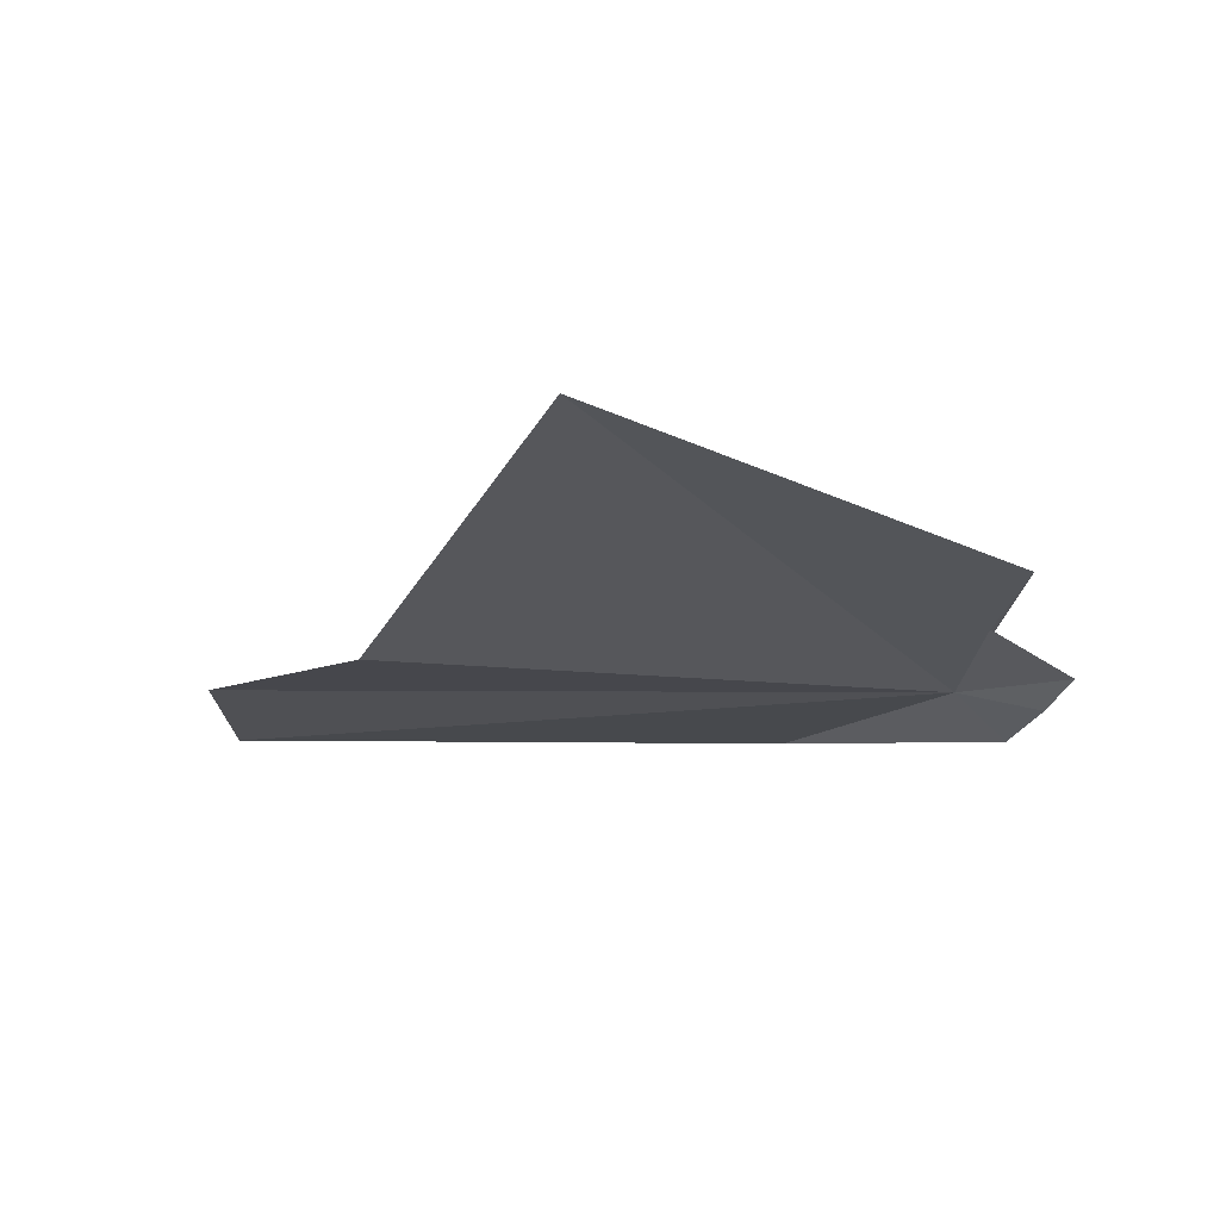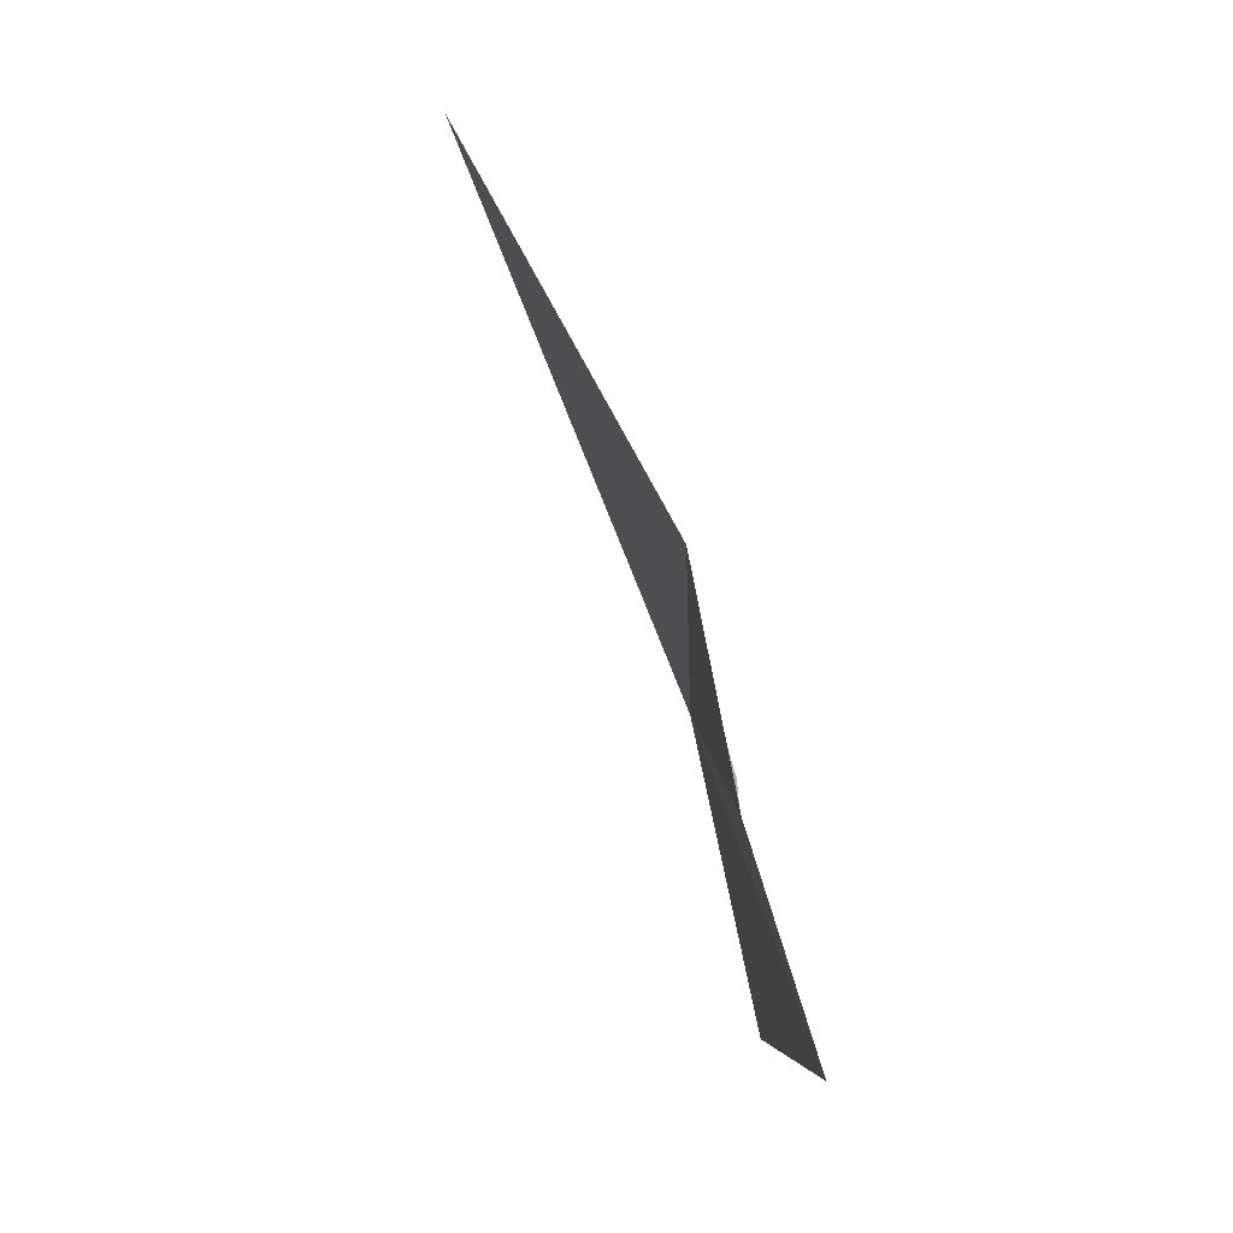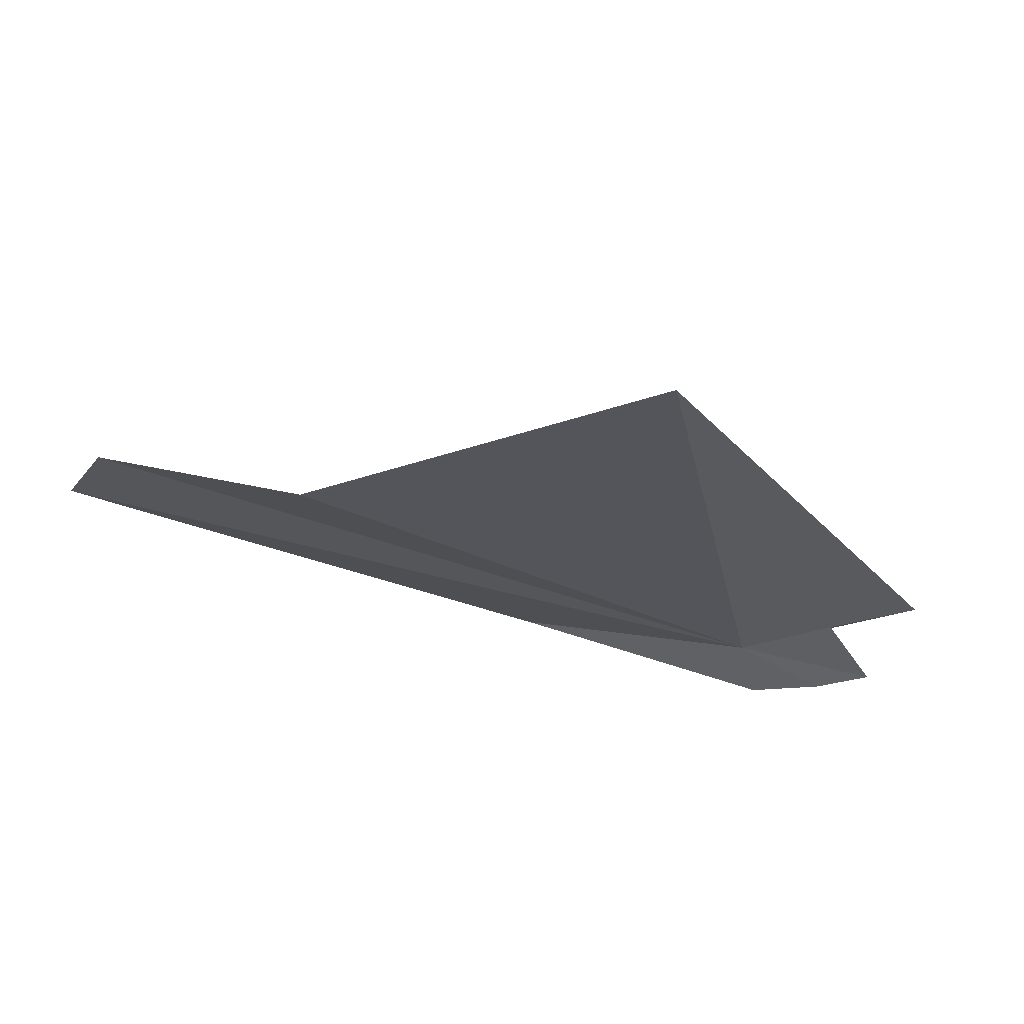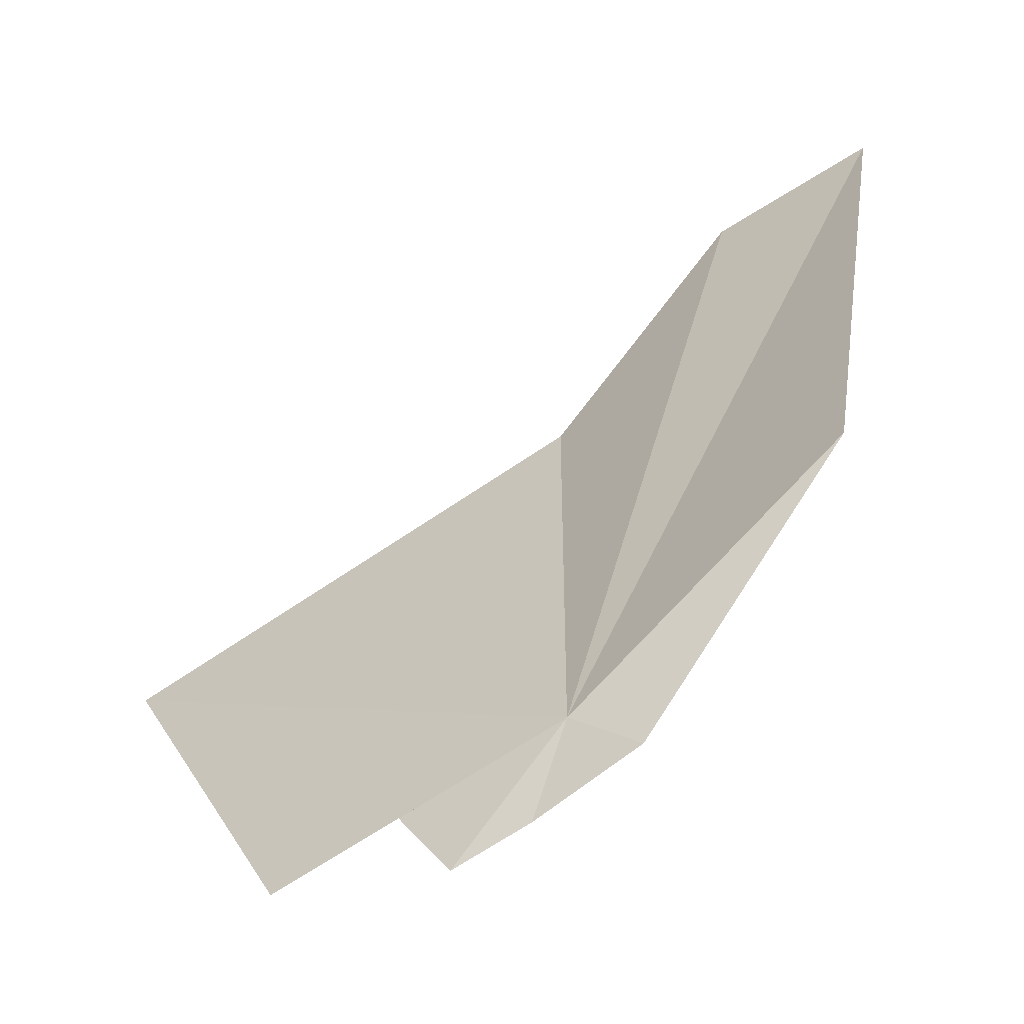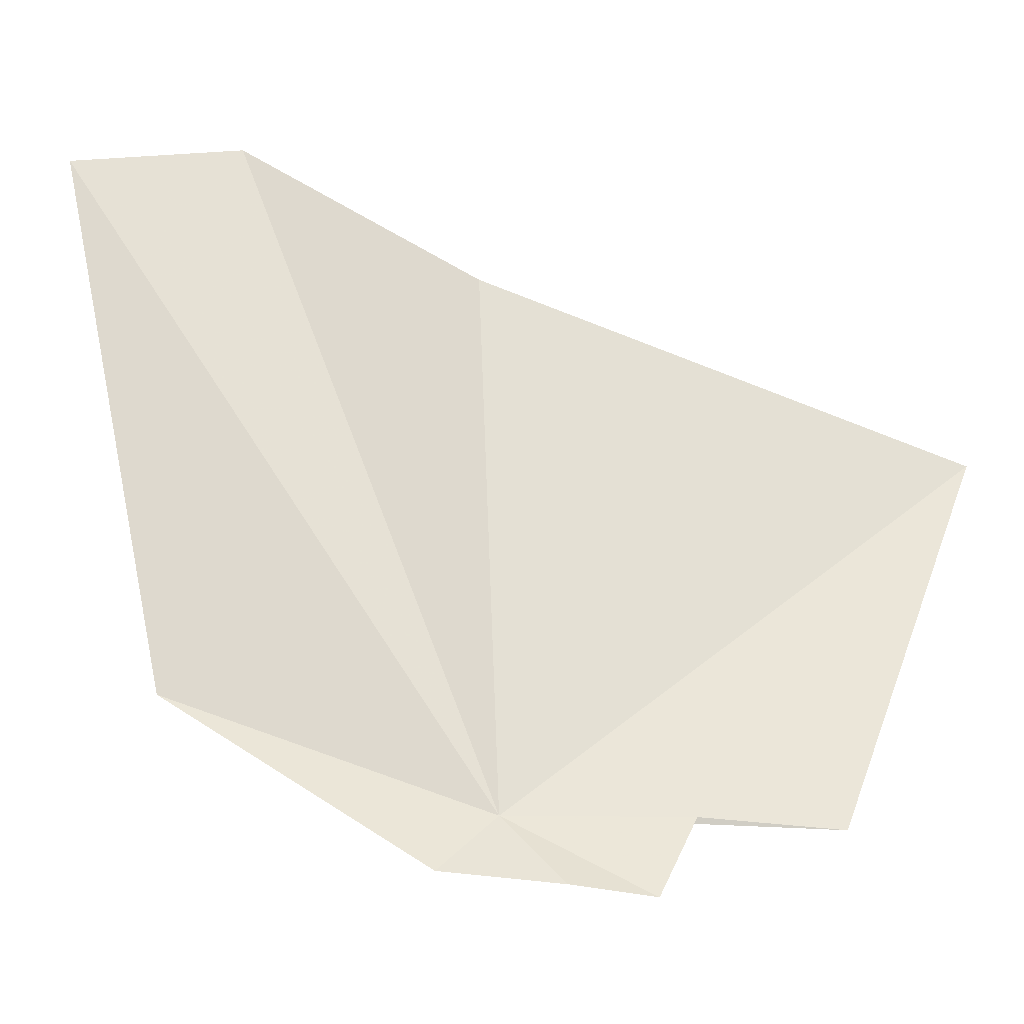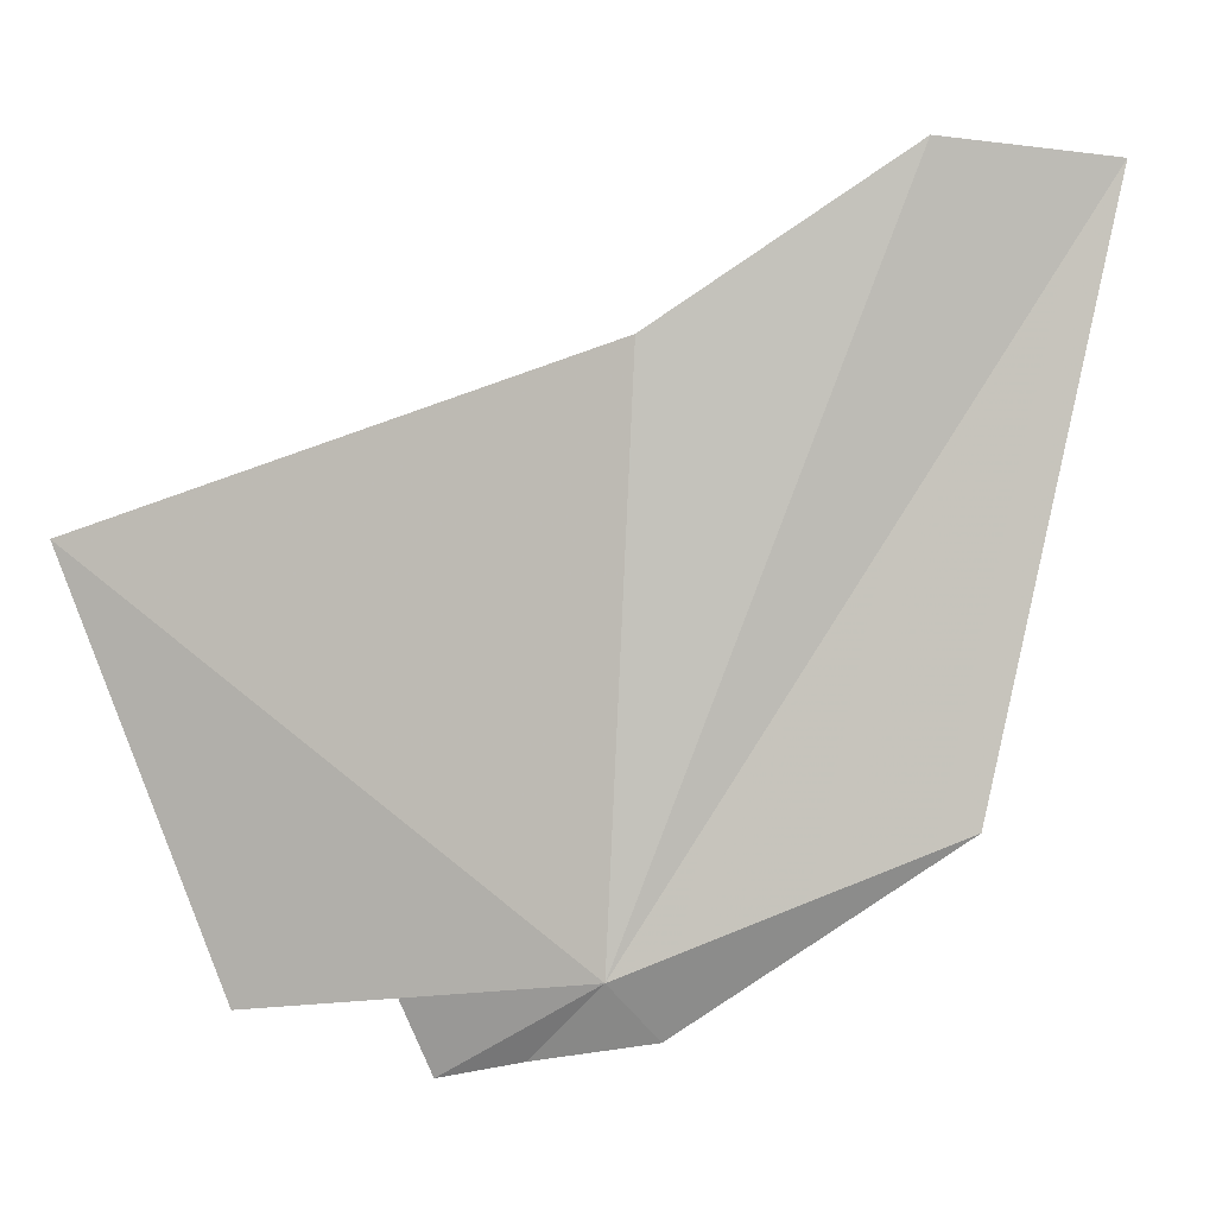
<metadata>
{"format":"obj","ext":"obj","renderer":"f3d","projection":"perspective","resolution":1024,"background":"white","views":[{"elev":-42.5,"azim":87.7,"up":"+Y"},{"elev":72.1,"azim":-130.1,"up":"+Z"},{"elev":-37.4,"azim":62.1,"up":"+Y"},{"elev":-65.2,"azim":-169.1,"up":"+Z"},{"elev":-20.6,"azim":-23.6,"up":"+Z"},{"elev":0.3,"azim":144.4,"up":"+Z"}]}
</metadata>
<code>
v 0.05269 23.39 19.05
v -0.569 23.87 21.09
v 0.02439 23.48 20.61
v -1.034 24.06 21.05
v -0.7403 23.86 19.41
v -0.1281 23.38 18.89
v 0.3891 23.16 18.82
v 0.1722 23.24 18.85
v 1.353 23.09 20.11
v 0.8799 23.05 19.02
v 0.5216 23.19 19.05
f 1 3 2
f 1 2 4
f 1 5 6
f 1 8 7
f 1 4 5
f 1 10 9
f 1 9 3
f 1 6 8
f 1 11 10
f 1 7 11

</code>
